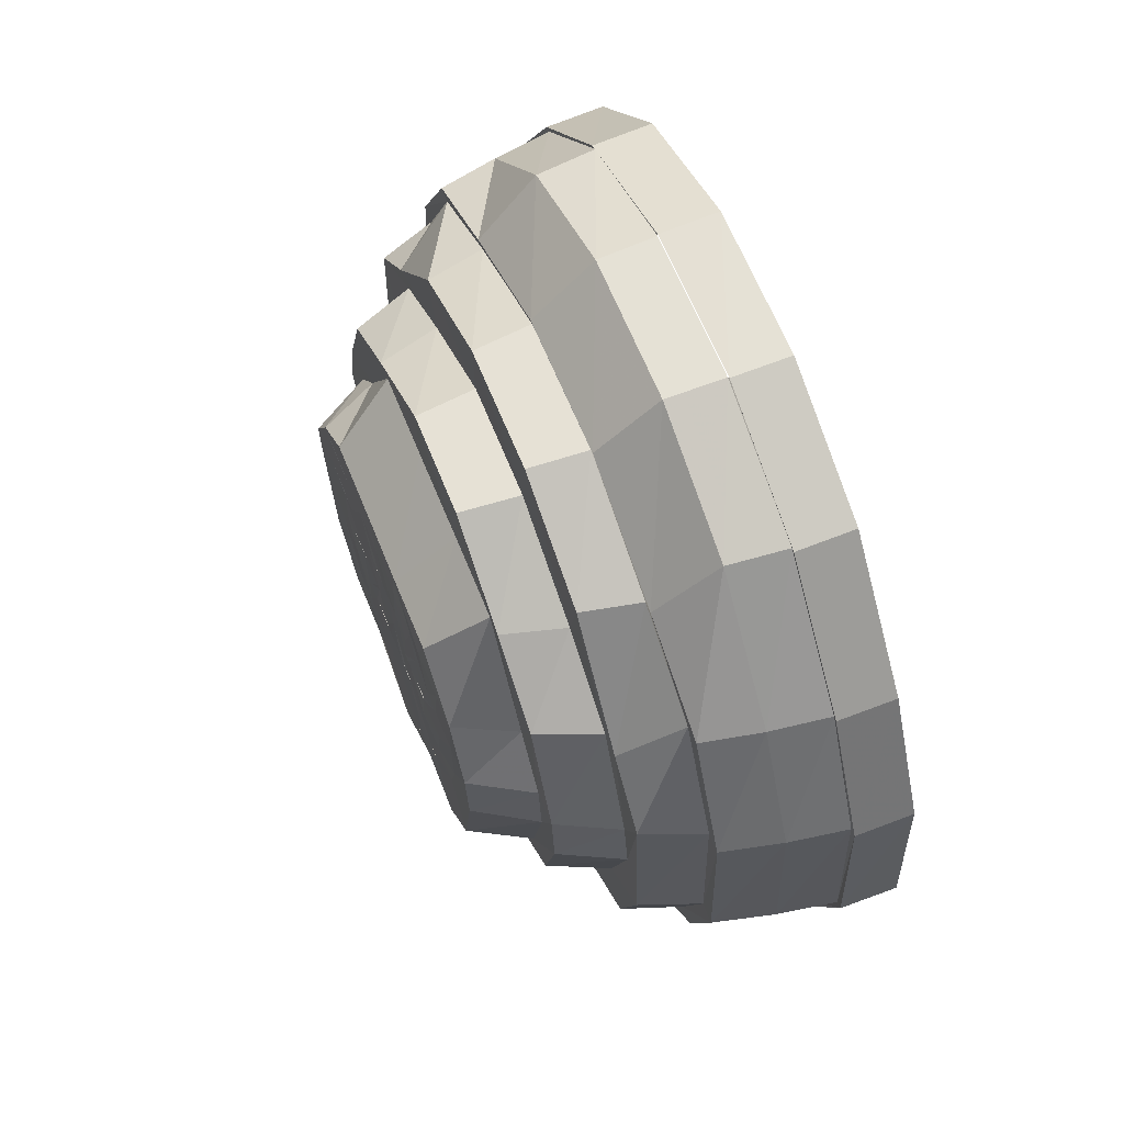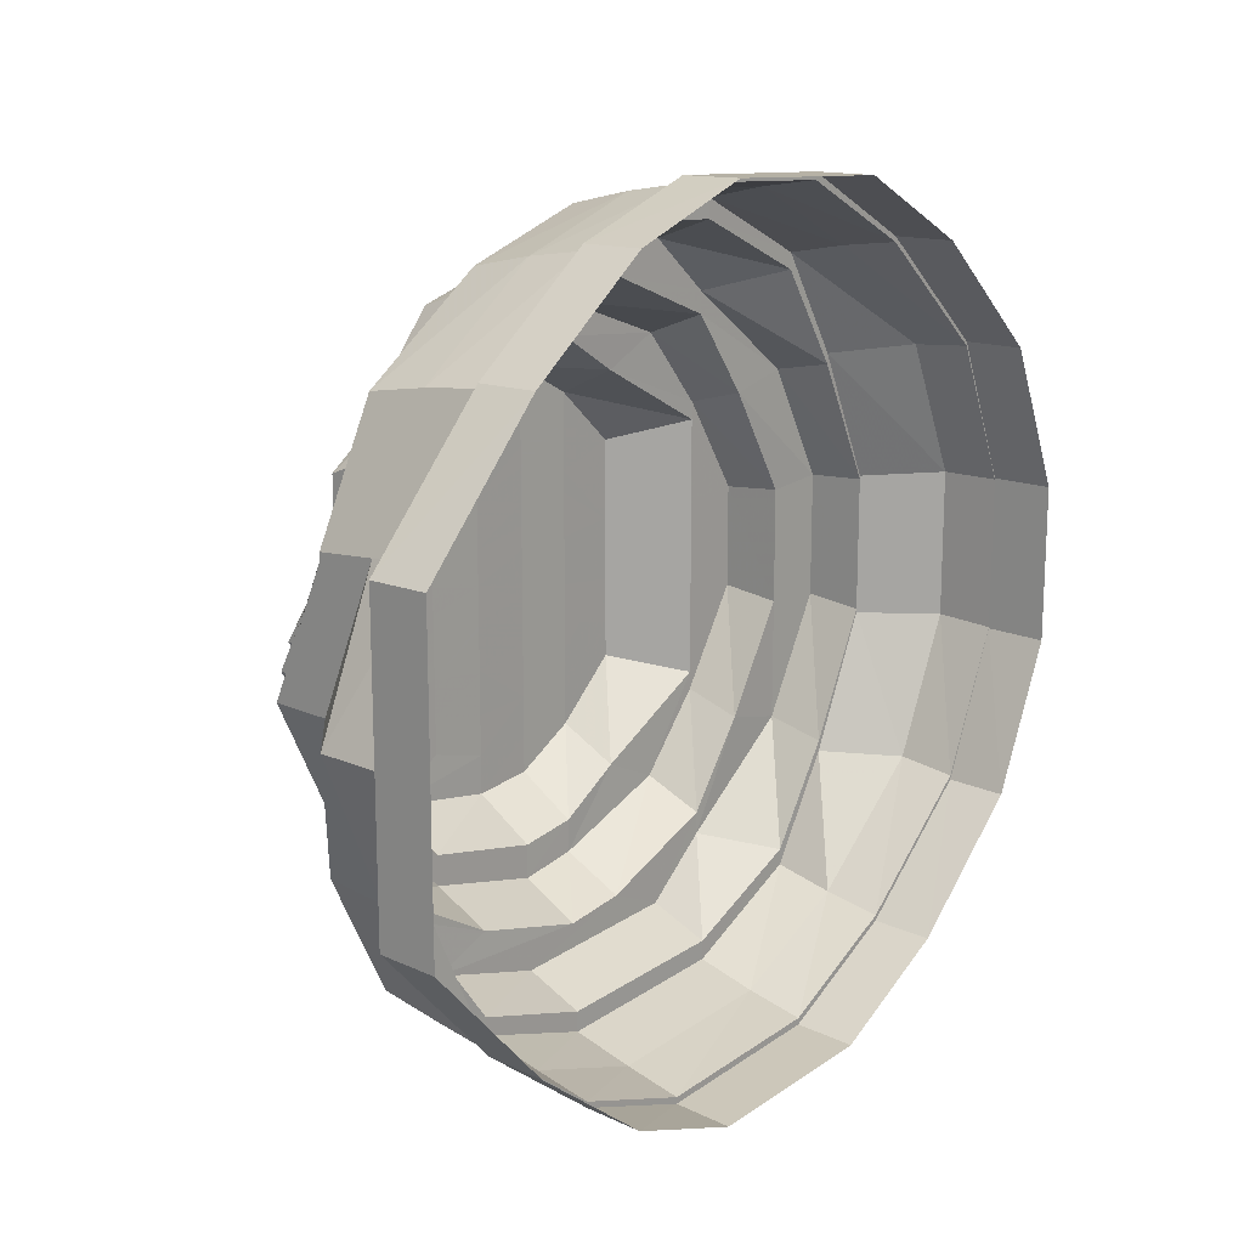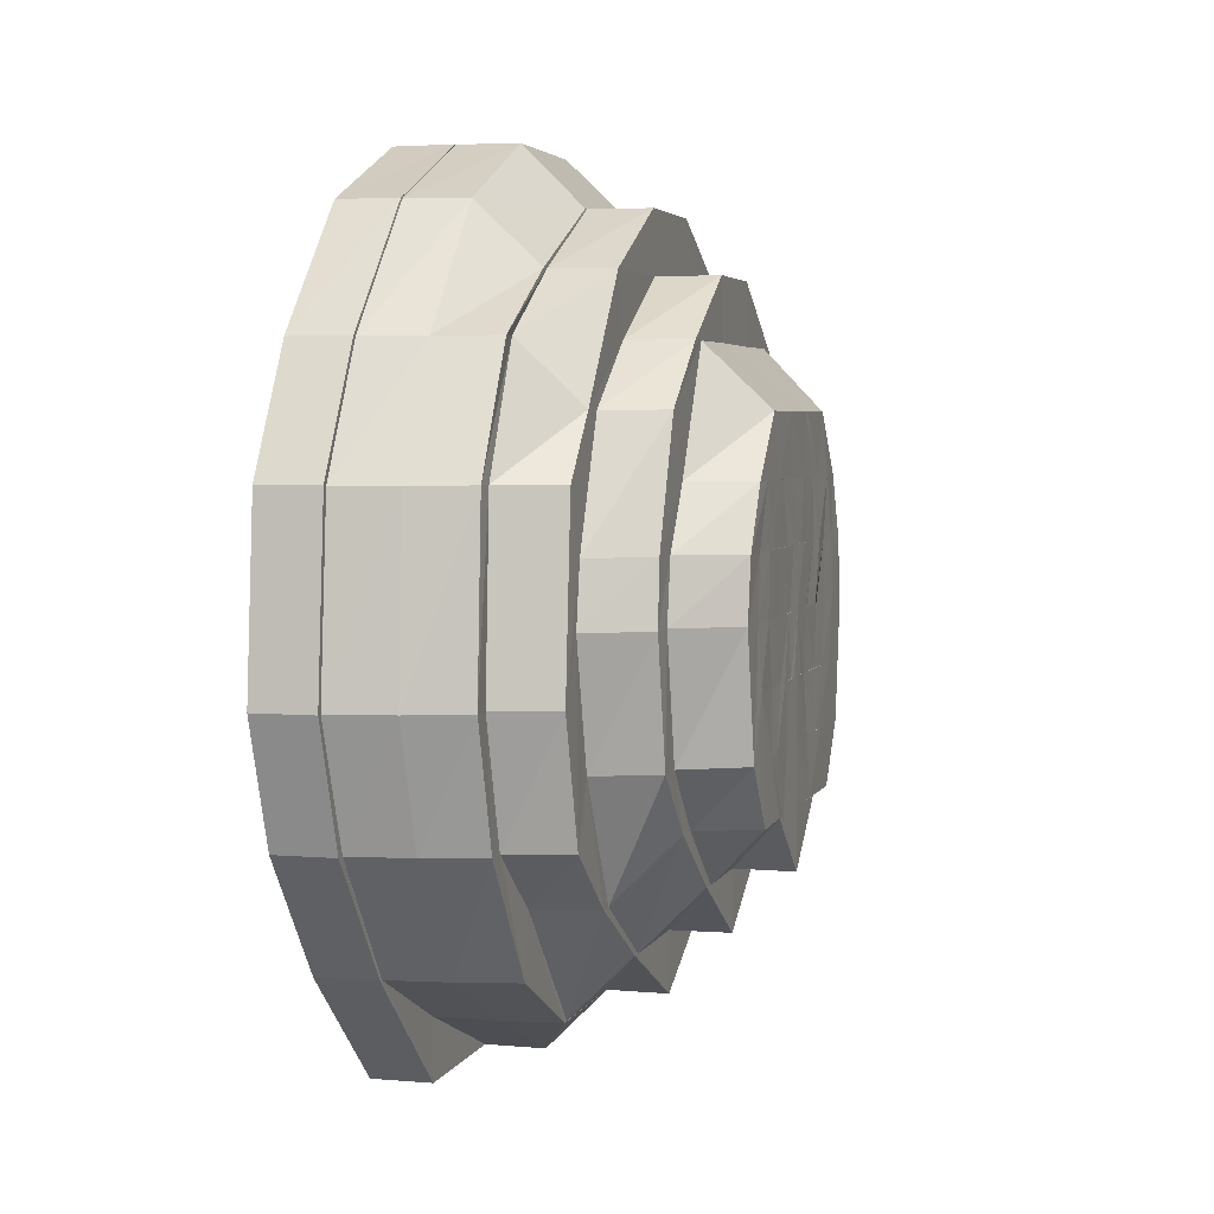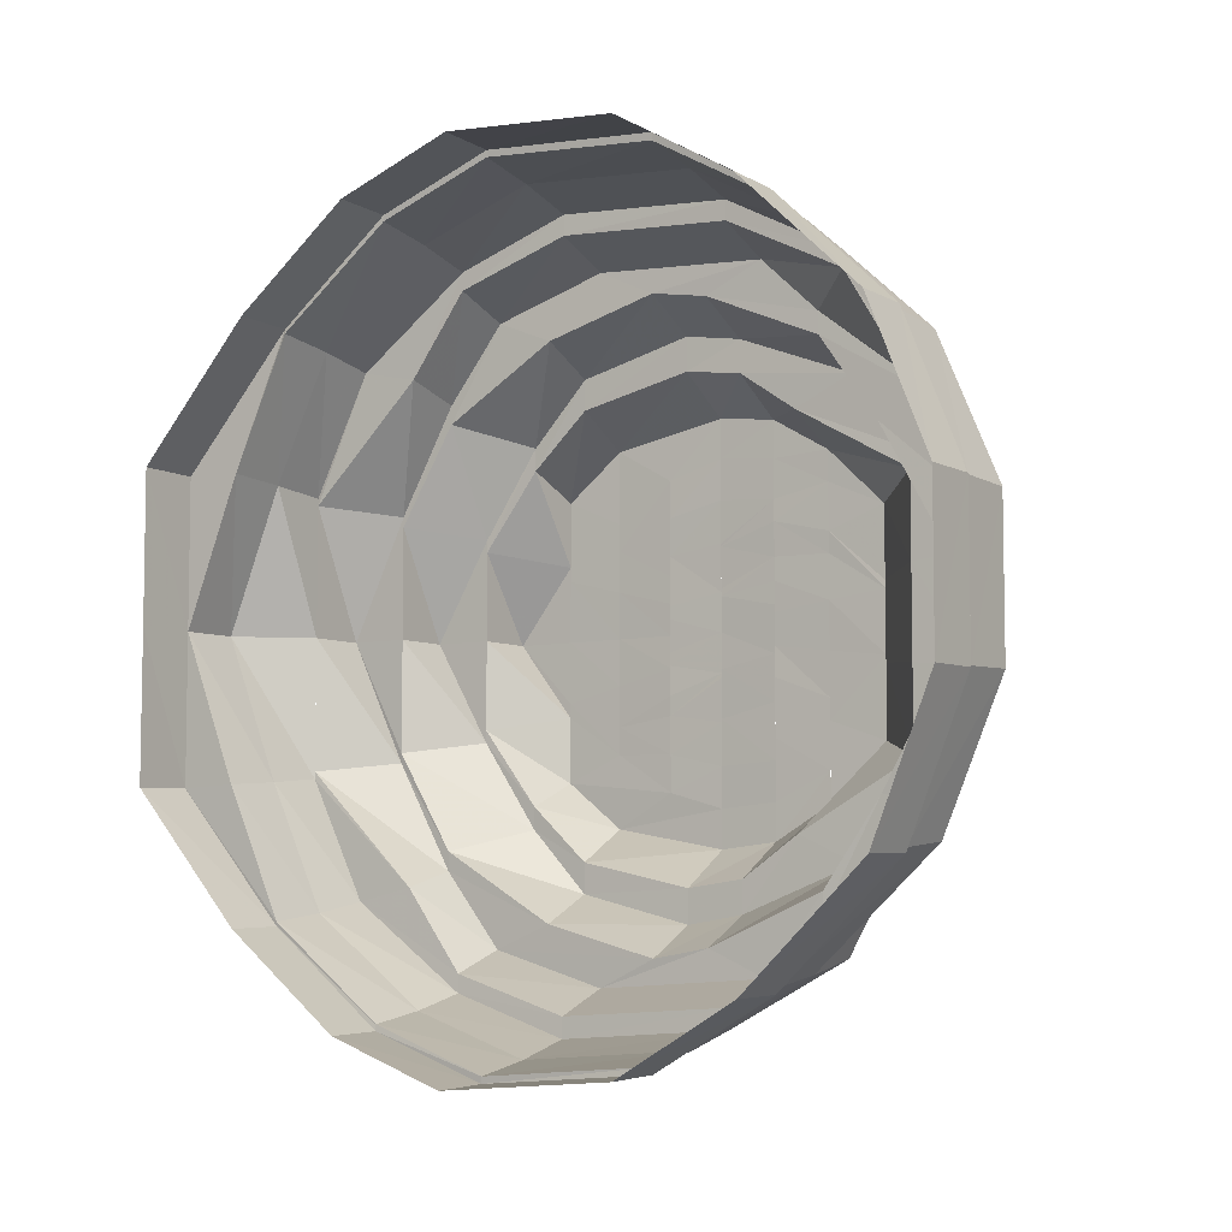
<metadata>
{"format":"obj","ext":"obj","renderer":"f3d","projection":"perspective","resolution":1024,"background":"white","views":[{"elev":65.0,"azim":-22.1,"up":"+Y"},{"elev":16.7,"azim":41.4,"up":"+Z"},{"elev":4.0,"azim":-164.5,"up":"+Y"},{"elev":-6.2,"azim":124.6,"up":"+Z"}]}
</metadata>
<code>
o 16421
v 2241 1881 13.86
v 2241 1881 13.89
v 2241 1881 13.86
v 2241 1881 13.91
v 2241 1881 13.89
v 2241 1881 13.86
v 2241 1881 13.89
v 2241 1881 13.91
v 2241 1881 13.84
v 2241 1881 13.92
v 2241 1881 13.91
v 2241 1881 13.92
v 2241 1881 13.89
v 2241 1881 13.91
v 2241 1881 13.86
v 2241 1881 13.89
v 2241 1881 13.92
v 2241 1881 13.92
v 2241 1881 13.93
v 2241 1881 13.93
v 2241 1881 13.93
v 2241 1881 13.93
v 2241 1881 13.93
v 2241 1881 13.93
v 2241 1881 13.91
v 2241 1881 13.89
v 2241 1881 13.92
v 2241 1881 13.91
v 2241 1881 13.93
v 2241 1881 13.92
v 2241 1881 13.92
v 2241 1881 13.93
v 2241 1881 13.92
v 2241 1881 13.93
v 2241 1881 13.93
v 2241 1881 13.93
v 2241 1881 13.92
v 2241 1881 13.9
v 2241 1881 13.92
v 2241 1881 13.87
v 2241 1881 13.9
v 2241 1881 13.93
v 2241 1881 13.9
v 2241 1881 13.92
v 2241 1881 13.9
v 2241 1881 13.93
v 2241 1881 13.92
v 2241 1881 13.9
v 2241 1881 13.9
v 2241 1881 13.87
v 2241 1881 13.87
v 2241 1881 13.87
v 2241 1881 13.87
v 2241 1881 13.85
v 2241 1881 13.85
v 2241 1881 13.82
v 2241 1881 13.85
v 2241 1881 13.82
v 2241 1881 13.81
v 2241 1881 13.82
v 2241 1881 13.81
v 2241 1881 13.85
v 2241 1881 13.83
v 2241 1881 13.81
v 2241 1881 13.81
v 2241 1881 13.79
v 2241 1881 13.79
v 2241 1881 13.79
v 2241 1881 13.8
v 2241 1881 13.79
v 2241 1881 13.79
v 2241 1881 13.8
v 2241 1881 13.79
v 2241 1881 13.8
v 2241 1881 13.81
v 2241 1881 13.8
v 2241 1881 13.81
v 2241 1881 13.84
v 2241 1881 13.81
v 2241 1881 13.84
v 2241 1881 13.8
v 2241 1881 13.81
v 2241 1881 13.84
v 2241 1881 13.79
v 2241 1881 13.8
v 2241 1881 13.8
v 2241 1881 13.81
v 2241 1881 13.79
v 2241 1881 13.84
v 2241 1881 13.81
v 2241 1881 13.86
v 2241 1881 13.84
v 2241 1881 13.79
v 2241 1881 13.79
v 2241 1881 13.8
v 2241 1881 13.81
v 2241 1881 13.81
v 2241 1881 13.8
v 2241 1881 13.82
v 2241 1881 13.83
v 2241 1881 13.81
v 2241 1881 13.85
v 2241 1881 13.85
v 2241 1881 13.83
v 2241 1881 13.81
v 2241 1881 13.81
v 2241 1881 13.83
v 2241 1881 13.81
v 2241 1881 13.85
v 2241 1881 13.83
v 2241 1881 13.8
v 2241 1881 13.81
v 2241 1881 13.8
v 2241 1881 13.81
v 2241 1881 13.83
v 2241 1881 13.83
v 2241 1881 13.85
v 2241 1881 13.85
v 2241 1881 13.85
v 2241 1881 13.85
v 2241 1881 13.87
v 2241 1881 13.89
v 2241 1881 13.87
v 2241 1881 13.87
v 2241 1881 13.87
v 2241 1881 13.9
v 2241 1881 13.9
v 2241 1881 13.89
v 2241 1881 13.9
v 2241 1881 13.87
v 2241 1881 13.91
v 2241 1881 13.89
v 2241 1881 13.87
v 2241 1881 13.87
v 2241 1881 13.87
v 2241 1881 13.85
v 2241 1881 13.89
v 2241 1881 13.87
v 2241 1881 13.83
v 2241 1881 13.83
v 2241 1881 13.83
v 2241 1881 13.81
v 2241 1881 13.85
v 2241 1881 13.85
v 2241 1881 13.85
v 2241 1881 13.83
v 2241 1881 13.81
v 2241 1881 13.83
v 2241 1881 13.83
v 2241 1881 13.82
v 2241 1881 13.82
v 2241 1881 13.83
v 2241 1881 13.85
v 2241 1881 13.84
v 2241 1881 13.87
v 2241 1881 13.85
v 2241 1881 13.85
v 2241 1881 13.83
v 2241 1881 13.89
v 2241 1881 13.87
v 2241 1881 13.87
v 2241 1881 13.9
v 2241 1881 13.89
v 2241 1881 13.89
v 2241 1881 13.91
v 2241 1881 13.9
v 2241 1881 13.89
v 2241 1881 13.89
v 2241 1881 13.87
v 2241 1881 13.9
v 2241 1881 13.91
v 2241 1881 13.91
v 2241 1881 13.91
v 2241 1881 13.9
v 2241 1881 13.92
v 2241 1881 13.89
v 2241 1881 13.9
v 2241 1881 13.91
v 2241 1881 13.91
v 2241 1881 13.91
v 2241 1881 13.91
v 2241 1881 13.92
v 2241 1881 13.92
v 2241 1881 13.91
v 2241 1881 13.92
v 2241 1881 13.92
v 2241 1881 13.92
v 2241 1881 13.91
v 2241 1881 13.93
v 2241 1881 13.93
v 2241 1881 13.93
v 2241 1881 13.92
v 2241 1881 13.92
v 2241 1881 13.9
v 2241 1881 13.9
v 2241 1881 13.92
v 2241 1881 13.9
v 2241 1881 13.92
v 2241 1881 13.92
v 2241 1881 13.9
v 2241 1881 13.9
v 2241 1881 13.88
v 2241 1881 13.9
v 2241 1881 13.88
v 2241 1881 13.88
v 2241 1881 13.91
v 2241 1881 13.88
v 2241 1881 13.9
v 2241 1881 13.92
v 2241 1881 13.93
v 2241 1881 13.91
v 2241 1881 13.86
v 2241 1881 13.88
v 2241 1881 13.9
v 2241 1881 13.86
v 2241 1881 13.86
v 2241 1881 13.84
v 2241 1881 13.86
v 2241 1881 13.84
v 2241 1881 13.84
v 2241 1881 13.86
v 2241 1881 13.84
v 2241 1881 13.86
v 2241 1881 13.84
v 2241 1881 13.83
v 2241 1881 13.88
v 2241 1881 13.86
v 2241 1881 13.88
v 2241 1881 13.9
v 2241 1881 13.88
v 2241 1881 13.86
v 2241 1881 13.85
v 2241 1881 13.86
v 2241 1881 13.85
v 2241 1881 13.84
v 2241 1881 13.86
v 2241 1881 13.85
v 2241 1881 13.9
v 2241 1881 13.89
v 2241 1881 13.91
v 2241 1881 13.88
v 2241 1881 13.86
v 2241 1881 13.9
v 2241 1881 13.87
v 2241 1881 13.89
v 2241 1881 13.9
v 2241 1881 13.88
v 2241 1881 13.86
v 2241 1881 13.85
v 2241 1881 13.85
v 2241 1881 13.86
v 2241 1881 13.89
v 2241 1881 13.88
v 2241 1881 13.87
v 2241 1881 13.9
v 2241 1881 13.89
v 2241 1881 13.87
v 2241 1881 13.88
v 2241 1881 13.86
v 2241 1881 13.87
v 2241 1881 13.87
v 2241 1881 13.86
v 2241 1881 13.88
v 2241 1881 13.86
v 2241 1881 13.85
v 2241 1881 13.85
v 2241 1881 13.85
v 2241 1881 13.84
v 2241 1881 13.85
v 2241 1881 13.84
v 2241 1881 13.84
v 2241 1881 13.85
v 2241 1881 13.86
v 2241 1881 13.85
v 2241 1881 13.85
v 2241 1881 13.86
v 2241 1881 13.84
v 2241 1881 13.86
v 2241 1881 13.86
v 2241 1881 13.87
v 2241 1881 13.87
v 2241 1881 13.87
v 2241 1881 13.88
v 2241 1881 13.88
v 2241 1881 13.88
v 2241 1881 13.88
v 2241 1881 13.89
v 2241 1881 13.89
v 2241 1881 13.9
v 2241 1881 13.9
v 2241 1881 13.89
v 2241 1881 13.89
v 2241 1881 13.88
v 2241 1881 13.88
v 2241 1881 13.87
v 2241 1881 13.89
v 2241 1881 13.89
v 2241 1881 13.87
v 2241 1881 13.85
v 2241 1881 13.87
v 2241 1881 13.83
v 2241 1881 13.85
v 2241 1881 13.82
v 2241 1881 13.84
v 2241 1881 13.87
v 2241 1881 13.85
v 2241 1881 13.85
v 2241 1881 13.84
v 2241 1881 13.88
v 2241 1881 13.87
v 2241 1881 13.85
v 2241 1881 13.84
v 2241 1881 13.88
v 2241 1881 13.87
v 2241 1881 13.84
v 2241 1881 13.88
v 2241 1881 13.87
v 2241 1881 13.87
v 2241 1881 13.87
v 2241 1881 13.87
v 2241 1881 13.87
v 2241 1881 13.87
v 2241 1881 13.86
v 2241 1881 13.87
v 2241 1881 13.86
v 2241 1881 13.86
v 2241 1881 13.86
v 2241 1881 13.86
v 2241 1881 13.86
v 2241 1881 13.85
v 2241 1881 13.85
v 2241 1881 13.84
v 2241 1881 13.83
v 2241 1881 13.83
v 2241 1881 13.84
v 2241 1881 13.83
v 2241 1881 13.83
v 2241 1881 13.83
v 2241 1881 13.82
v 2241 1881 13.82
v 2241 1881 13.82
v 2241 1881 13.83
v 2241 1881 13.84
v 2241 1881 13.84
v 2241 1881 13.85
v 2241 1881 13.85
v 2241 1881 13.86
v 2241 1881 13.86
v 2241 1881 13.85
v 2241 1881 13.83
v 2241 1881 13.83
v 2241 1881 13.82
v 2241 1881 13.81
v 2241 1881 13.82
v 2241 1881 13.82
v 2241 1881 13.82
v 2241 1881 13.81
v 2241 1881 13.81
v 2241 1881 13.81
v 2241 1881 13.81
v 2241 1881 13.81
v 2241 1881 13.82
v 2241 1881 13.81
v 2241 1881 13.83
v 2241 1881 13.82
v 2241 1881 13.84
v 2241 1881 13.84
v 2241 1881 13.82
v 2241 1881 13.84
v 2241 1881 13.81
v 2241 1881 13.82
v 2241 1881 13.86
v 2241 1881 13.82
v 2241 1881 13.84
v 2241 1881 13.84
v 2241 1881 13.82
v 2241 1881 13.84
v 2241 1881 13.89
v 2241 1881 13.88
v 2241 1881 13.89
v 2241 1881 13.86
v 2241 1881 13.84
v 2241 1881 13.8
v 2241 1881 13.82
v 2241 1881 13.81
v 2241 1881 13.84
v 2241 1881 13.82
v 2241 1881 13.8
v 2241 1881 13.8
v 2241 1881 13.8
v 2241 1881 13.8
v 2241 1881 13.8
v 2241 1881 13.8
v 2241 1881 13.81
v 2241 1881 13.8
v 2241 1881 13.8
f 1 2 3
f 2 4 5
f 6 2 7
f 7 4 8
f 9 1 6
f 4 10 11
f 8 10 12
f 13 11 14
f 15 16 13
f 14 17 18
f 10 19 17
f 12 19 20
f 18 21 22
f 19 23 21
f 20 23 24
f 16 25 26
f 25 27 28
f 27 29 30
f 23 31 32
f 24 31 33
f 29 34 35
f 35 32 36
f 34 37 36
f 37 38 39
f 38 40 41
f 35 36 42
f 31 43 44
f 33 43 45
f 46 44 47
f 47 48 49
f 43 50 48
f 45 50 51
f 49 52 53
f 50 54 52
f 52 54 55
f 54 56 55
f 57 56 58
f 56 59 60
f 58 59 61
f 62 60 63
f 63 64 65
f 59 66 64
f 61 66 67
f 65 68 69
f 66 70 68
f 67 70 71
f 70 72 73
f 71 72 74
f 72 75 76
f 74 75 77
f 77 78 9
f 75 78 79
f 78 1 80
f 81 79 82
f 82 80 83
f 84 76 85
f 86 87 85
f 88 86 84
f 87 89 90
f 89 91 92
f 84 85 93
f 94 88 95
f 95 73 84
f 96 94 97
f 95 84 98
f 98 84 93
f 99 96 100
f 101 95 98
f 102 99 103
f 104 101 105
f 101 98 106
f 107 106 108
f 109 110 107
f 106 98 111
f 112 113 101
f 106 111 114
f 98 93 111
f 115 101 110
f 115 97 101
f 116 112 115
f 117 115 110
f 117 110 118
f 119 115 117
f 120 116 119
f 119 100 115
f 121 119 117
f 122 121 123
f 124 119 121
f 124 103 119
f 125 103 124
f 126 125 124
f 127 124 121
f 126 124 127
f 127 121 128
f 129 130 126
f 131 128 132
f 132 133 134
f 133 118 135
f 134 118 136
f 137 135 138
f 136 139 140
f 141 142 139
f 138 143 144
f 145 146 143
f 146 147 148
f 144 148 149
f 149 150 151
f 148 150 152
f 153 152 154
f 148 114 150
f 155 156 153
f 157 158 156
f 159 160 155
f 161 157 160
f 162 163 159
f 164 161 163
f 165 164 166
f 166 167 163
f 168 169 167
f 166 163 170
f 171 166 170
f 172 166 171
f 172 173 166
f 171 170 174
f 175 173 172
f 174 170 176
f 177 171 174
f 178 172 171
f 178 171 177
f 179 172 178
f 179 175 172
f 175 180 173
f 180 128 173
f 180 127 128
f 181 127 180
f 181 126 127
f 182 180 175
f 182 181 180
f 183 175 179
f 183 182 175
f 184 126 181
f 184 41 126
f 185 181 182
f 185 184 181
f 186 182 183
f 186 185 182
f 187 129 184
f 188 186 183
f 189 187 190
f 190 184 185
f 190 39 184
f 191 185 186
f 191 190 185
f 192 191 186
f 192 186 188
f 42 190 191
f 42 36 190
f 193 191 192
f 193 42 191
f 194 192 188
f 195 193 196
f 197 198 194
f 199 42 193
f 199 35 42
f 200 199 193
f 200 193 201
f 202 201 203
f 204 200 201
f 204 201 205
f 206 199 200
f 207 208 204
f 206 30 199
f 209 210 199
f 211 209 206
f 212 204 205
f 213 206 214
f 215 204 212
f 212 205 216
f 217 216 218
f 219 212 216
f 220 215 221
f 222 223 219
f 219 216 224
f 225 219 224
f 216 226 227
f 228 229 226
f 227 226 230
f 227 230 231
f 232 231 233
f 234 227 231
f 235 236 234
f 234 231 237
f 226 238 230
f 226 194 238
f 194 188 238
f 230 238 239
f 238 188 240
f 238 240 239
f 188 183 240
f 240 183 179
f 230 239 241
f 231 241 242
f 240 179 243
f 239 240 243
f 243 179 178
f 242 241 244
f 241 239 245
f 239 243 245
f 241 245 244
f 243 178 246
f 245 243 246
f 246 178 177
f 244 245 247
f 245 246 247
f 242 244 248
f 249 242 248
f 250 251 249
f 247 246 252
f 246 177 252
f 247 252 253
f 254 247 253
f 252 177 255
f 177 174 255
f 253 252 256
f 252 255 256
f 254 253 257
f 253 256 258
f 259 254 257
f 248 254 259
f 257 258 260
f 260 258 261
f 262 257 260
f 259 257 262
f 258 263 261
f 258 256 263
f 264 259 262
f 265 248 259
f 265 259 264
f 249 248 265
f 266 265 264
f 267 249 265
f 267 265 266
f 268 249 267
f 268 237 249
f 269 267 266
f 270 237 268
f 270 234 237
f 271 268 267
f 271 267 269
f 269 266 272
f 272 266 273
f 274 269 272
f 275 269 274
f 275 271 269
f 272 273 276
f 277 271 275
f 273 278 276
f 278 262 276
f 262 279 276
f 279 280 276
f 280 281 276
f 280 282 281
f 282 283 281
f 282 284 283
f 263 284 282
f 284 285 283
f 283 285 286
f 263 287 284
f 256 287 263
f 256 255 287
f 287 288 284
f 284 288 285
f 255 289 287
f 287 289 288
f 255 174 289
f 174 176 289
f 290 291 176
f 289 292 288
f 289 176 292
f 288 292 293
f 288 293 285
f 176 294 292
f 291 295 294
f 176 296 294
f 297 298 296
f 298 299 300
f 299 301 302
f 301 303 304
f 294 300 305
f 295 306 305
f 305 302 307
f 306 308 307
f 294 305 309
f 292 294 309
f 292 309 293
f 309 305 310
f 305 307 310
f 310 307 311
f 307 312 311
f 309 310 313
f 293 309 313
f 313 310 314
f 311 312 315
f 293 313 316
f 285 293 316
f 285 316 286
f 316 313 317
f 313 314 317
f 286 316 318
f 316 317 318
f 286 318 319
f 319 318 320
f 318 317 321
f 318 321 320
f 317 314 322
f 317 322 321
f 314 323 322
f 320 321 324
f 321 322 325
f 320 324 276
f 324 326 276
f 326 327 276
f 327 328 276
f 328 329 276
f 328 330 329
f 330 331 329
f 330 332 331
f 332 277 331
f 332 333 277
f 334 333 332
f 333 335 277
f 277 335 271
f 335 268 271
f 335 270 268
f 333 336 335
f 336 270 335
f 334 337 333
f 337 336 333
f 336 338 270
f 338 234 270
f 338 224 234
f 225 224 338
f 339 338 336
f 339 225 338
f 337 339 336
f 340 225 339
f 341 339 337
f 341 340 339
f 342 341 337
f 342 337 334
f 343 342 334
f 343 334 344
f 345 343 344
f 345 344 346
f 347 345 346
f 348 345 347
f 325 348 347
f 322 348 325
f 322 323 348
f 323 349 348
f 323 315 349
f 315 350 349
f 350 342 343
f 315 351 350
f 350 352 342
f 351 352 350
f 352 341 342
f 312 351 315
f 352 353 341
f 353 340 341
f 351 354 352
f 354 353 352
f 312 355 351
f 355 354 351
f 304 355 312
f 304 356 355
f 355 357 354
f 356 357 355
f 354 358 353
f 357 358 354
f 356 359 357
f 358 360 353
f 353 360 340
f 150 359 356
f 361 362 360
f 358 363 360
f 360 364 340
f 340 364 225
f 364 219 225
f 360 365 364
f 364 366 219
f 365 366 364
f 365 367 366
f 367 215 366
f 368 367 365
f 368 369 367
f 370 368 371
f 369 372 215
f 373 374 368
f 375 372 369
f 375 3 372
f 376 375 377
f 372 378 215
f 215 378 379
f 372 26 378
f 378 206 379
f 378 28 206
f 380 211 378
f 381 380 372
f 382 381 375
f 383 384 376
f 385 382 384
f 384 386 375
f 384 375 387
f 388 385 389
f 389 90 384
f 389 384 390
f 93 85 389
f 93 389 391
f 391 389 390
f 111 93 391
f 391 390 392
f 111 391 393
f 393 391 392
f 114 111 393
f 114 393 150
f 150 393 359
f 393 392 359
f 392 390 394
f 359 392 395
f 392 394 395
f 359 395 357
f 357 395 358
f 395 363 358
f 395 394 363
f 394 368 363
f 394 387 368
f 396 373 394

</code>
